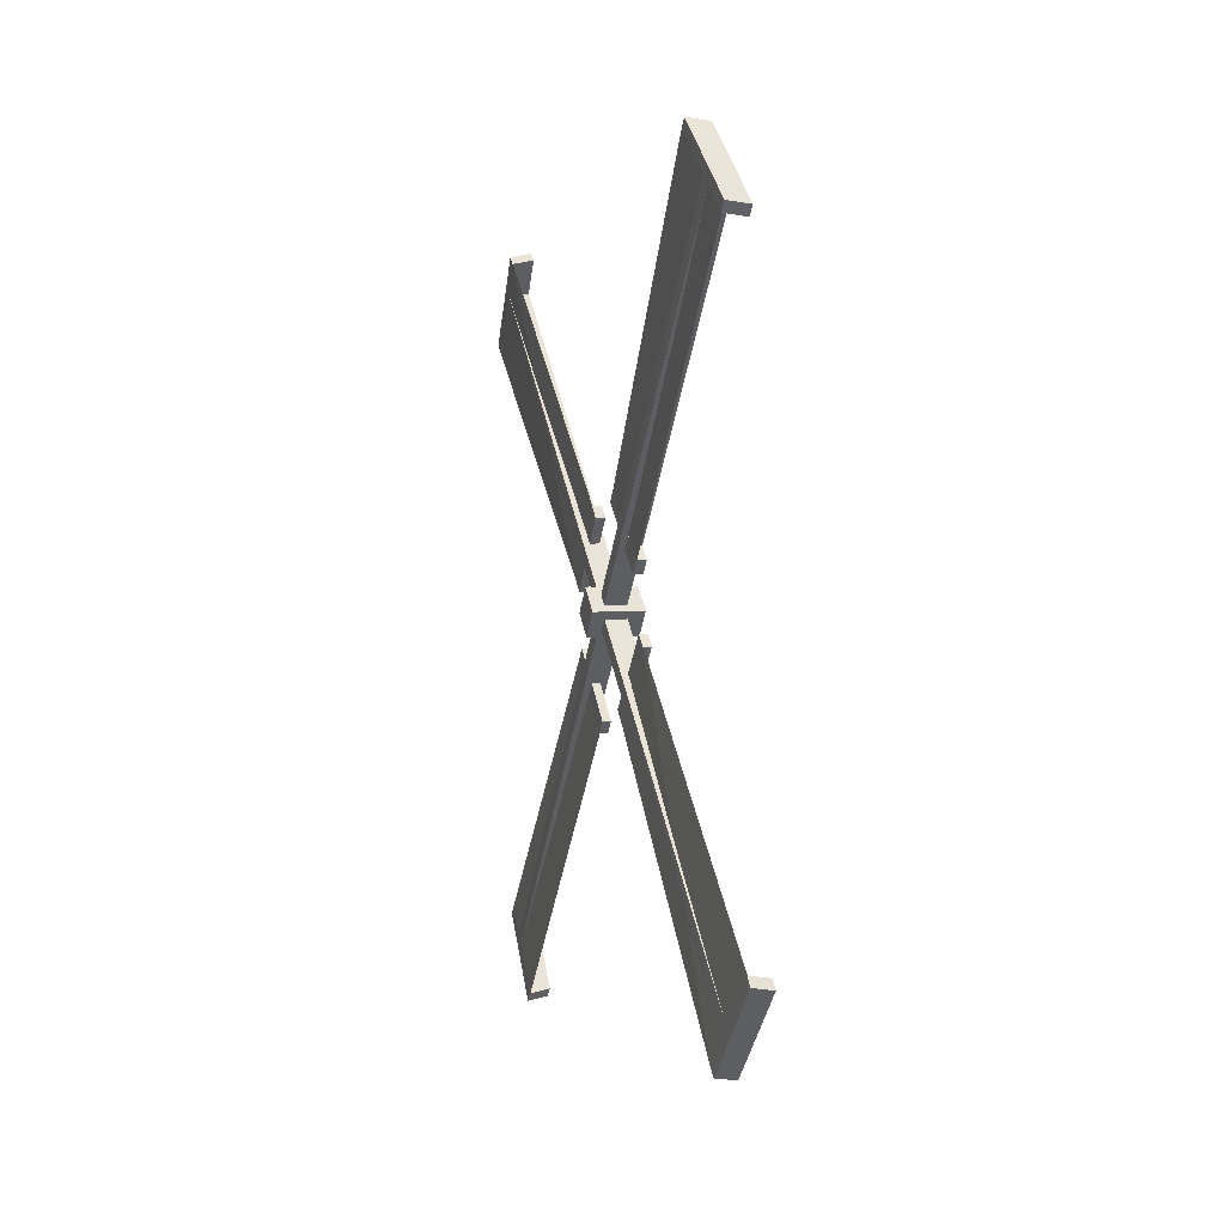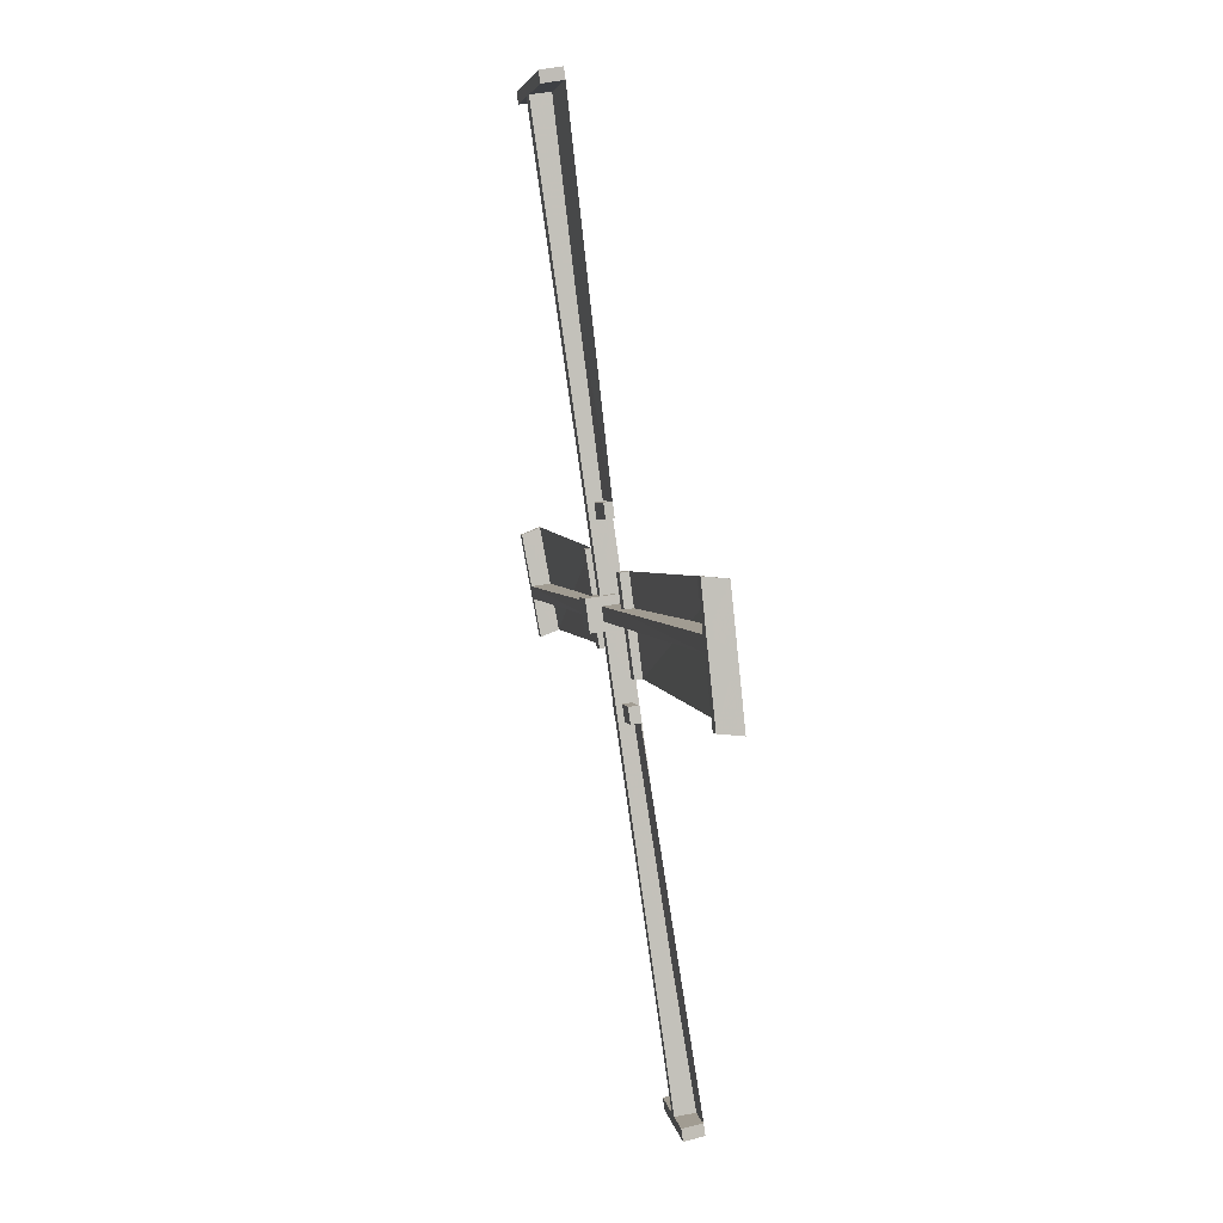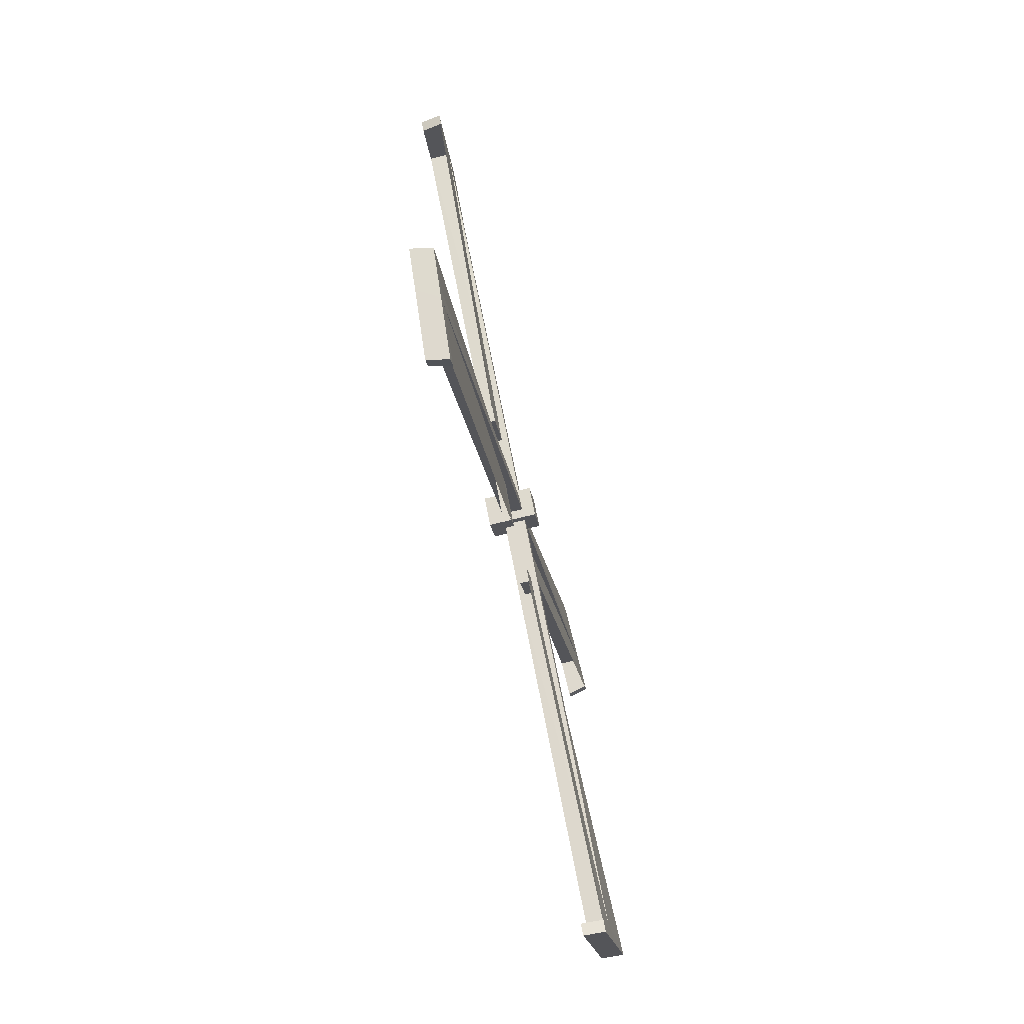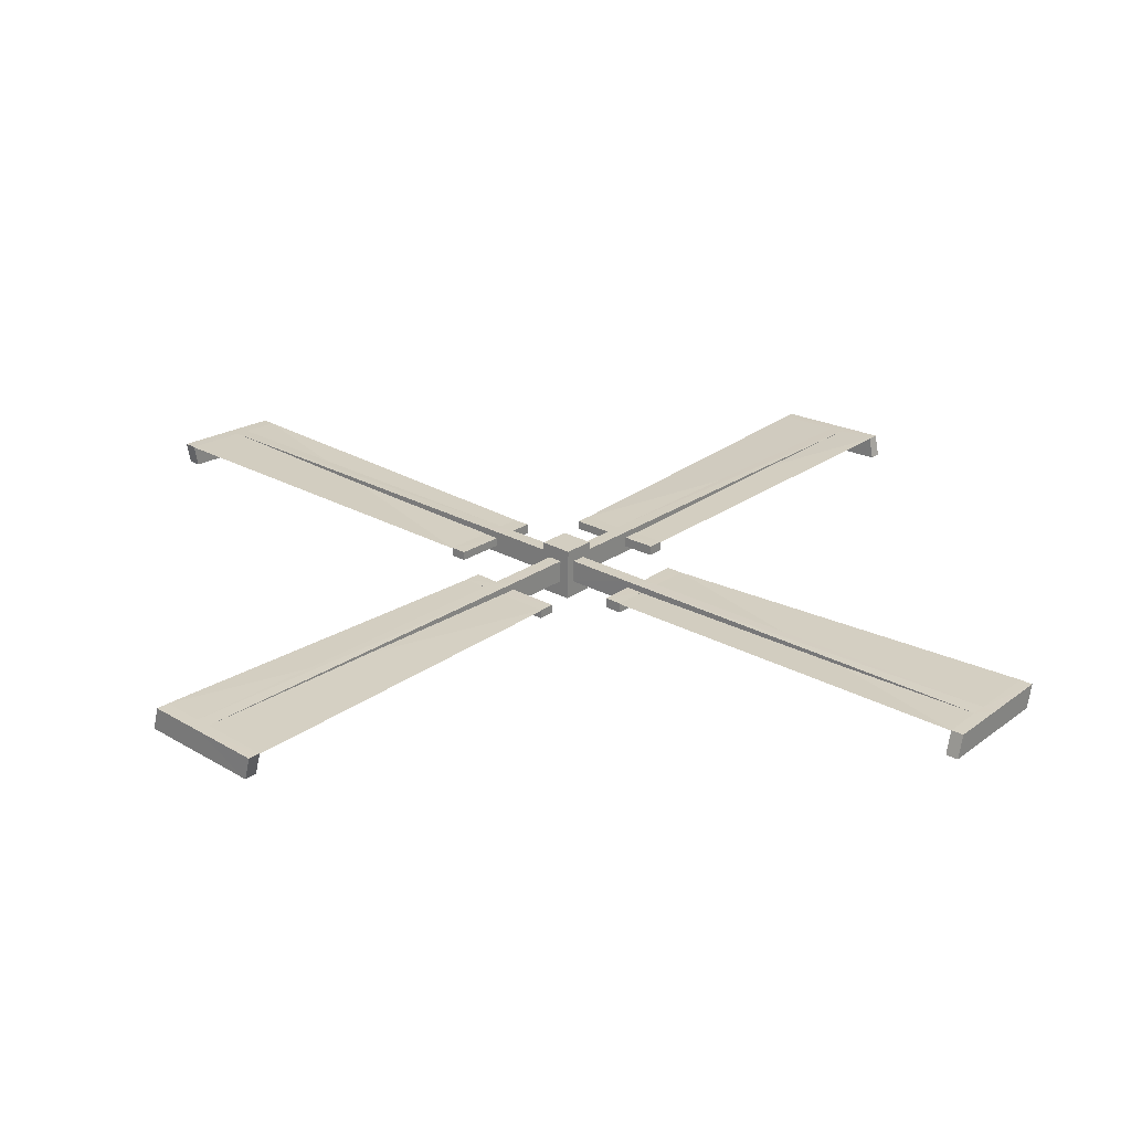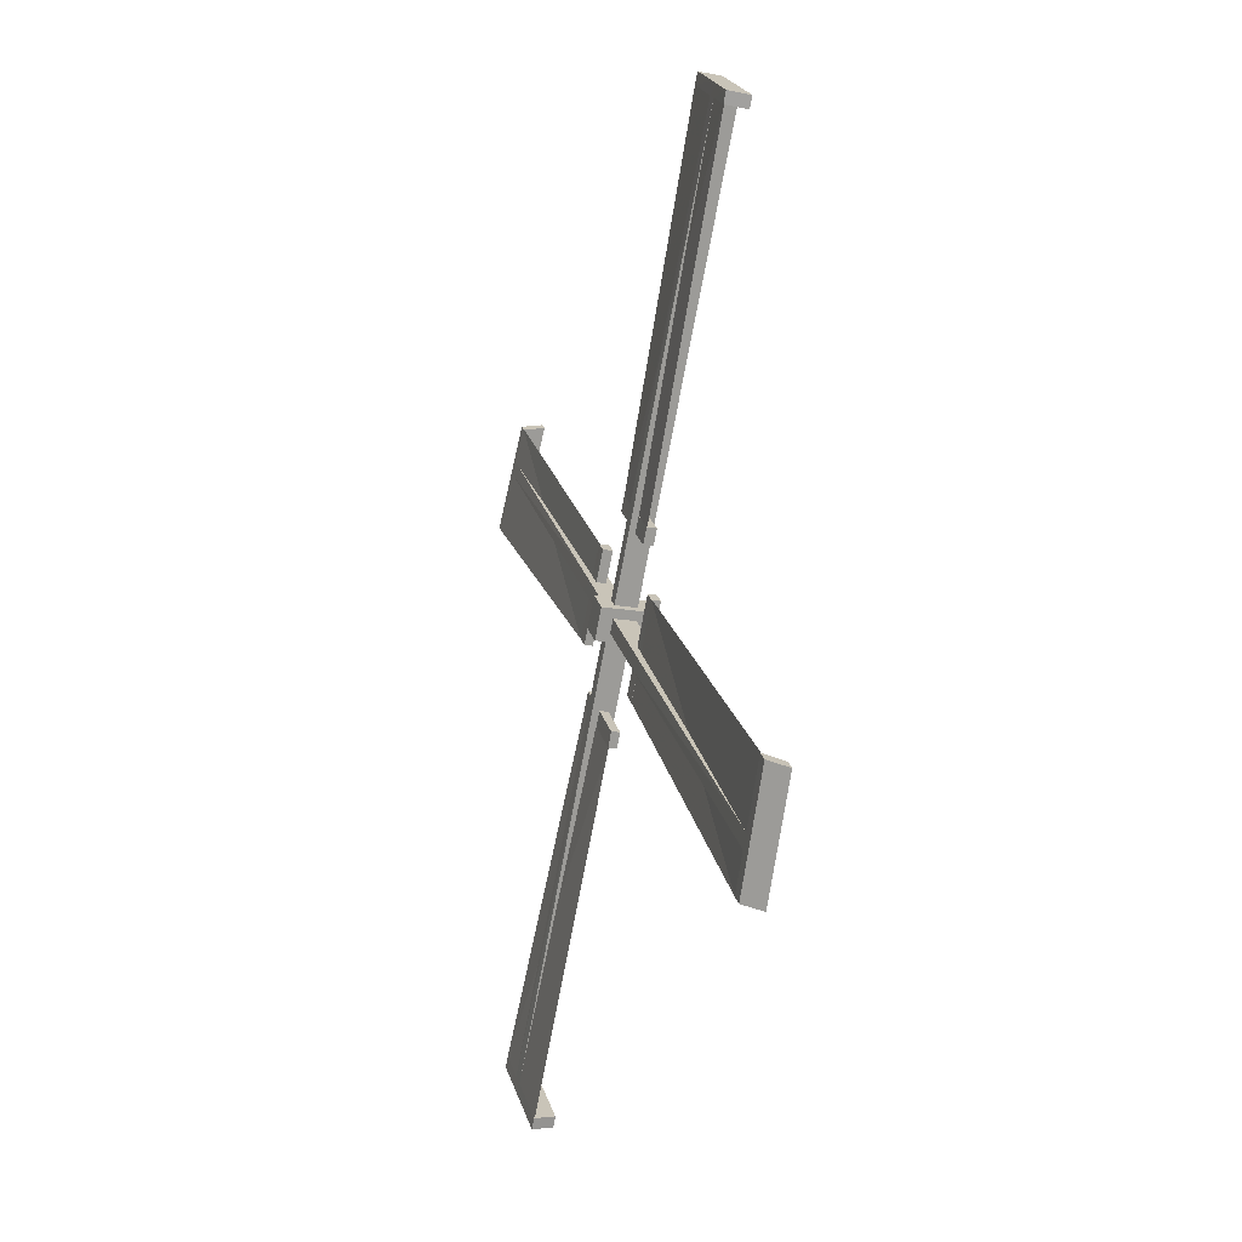
<metadata>
{"format":"obj","ext":"obj","renderer":"f3d","projection":"perspective","resolution":1024,"background":"white","views":[{"elev":3.5,"azim":164.0,"up":"+Y"},{"elev":43.9,"azim":-12.5,"up":"+Y"},{"elev":-74.1,"azim":13.9,"up":"+Z"},{"elev":-65.2,"azim":88.6,"up":"+Z"},{"elev":-21.2,"azim":163.5,"up":"+Z"}]}
</metadata>
<code>
g Sails_Mesh
v -1.715 7.354 4.982
v -1.571 7.639 5.171
v -1.716 7.605 4.768
v -1.57 7.747 5.079
v -1.202 7.354 4.982
v -1.348 7.639 5.172
v -1.203 7.604 4.768
v -1.347 7.747 5.079
v -1.716 7.568 5.232
v -1.715 7.818 5.018
v -1.202 7.818 5.018
v -1.203 7.568 5.232
v -1.502 8.098 5.709
v -1.41 8.204 5.614
v -1.417 8.098 5.709
v -1.507 8.204 5.614
v -1.502 8.202 5.831
v -1.407 8.457 5.398
v -1.505 8.457 5.398
v -1.507 7.823 6.155
v -1.506 7.719 6.033
v -1.42 7.719 6.033
v -1.571 7.639 5.171
v -1.57 7.747 5.079
v -1.348 7.639 5.172
v -1.347 7.747 5.079
v -1.573 10.74 8.805
v -1.568 10.85 8.712
v -1.345 10.85 8.712
v -1.35 10.74 8.805
v -1.35 10.66 8.712
v -1.573 10.66 8.712
v -1.568 10.77 8.619
v -1.345 10.77 8.619
v -1.377 10.25 9.224
v -1.597 10.29 9.188
v -1.376 10.17 9.131
v -1.597 10.21 9.095
v -1.55 11.19 8.427
v -1.329 11.14 8.462
v -1.55 11.11 8.334
v -1.329 11.06 8.369
v -1.502 8.098 5.709
v -1.41 8.204 5.614
v -1.417 8.098 5.709
v -1.507 8.204 5.614
v -1.417 8.202 5.831
v -1.507 8.314 5.742
v -1.502 8.202 5.831
v -1.41 8.314 5.742
v -1.347 8.34 5.772
v -1.347 8.178 5.583
v -1.57 8.178 5.583
v -1.57 8.34 5.772
v -1.407 8.566 5.526
v -1.407 8.457 5.398
v -1.505 8.457 5.398
v -1.504 8.566 5.526
v -1.571 8.231 5.865
v -1.571 8.069 5.676
v -1.348 8.069 5.676
v -1.348 8.231 5.865
v -1.507 7.823 6.155
v -1.506 7.719 6.033
v -1.42 7.719 6.033
v -1.421 7.823 6.155
v -1.556 7.41 5.047
v -1.556 7.503 5.156
v -1.333 7.41 5.047
v -1.333 7.503 5.156
v -1.552 3.776 8.15
v -1.558 3.868 8.258
v -1.335 3.871 8.261
v -1.33 3.778 8.153
v -1.33 3.871 8.073
v -1.552 3.869 8.07
v -1.558 3.961 8.179
v -1.335 3.964 8.182
v -1.303 3.36 7.663
v -1.528 3.392 7.701
v -1.304 3.453 7.584
v -1.529 3.485 7.622
v -1.576 4.154 8.592
v -1.351 4.121 8.555
v -1.576 4.247 8.513
v -1.351 4.214 8.475
v -1.486 6.872 5.507
v -1.396 6.968 5.613
v -1.401 6.873 5.507
v -1.493 6.968 5.613
v -1.401 6.751 5.611
v -1.493 6.84 5.722
v -1.486 6.75 5.611
v -1.396 6.84 5.722
v -1.333 6.81 5.749
v -1.333 6.999 5.587
v -1.556 6.999 5.587
v -1.556 6.809 5.748
v -1.399 7.056 5.975
v -1.398 7.184 5.866
v -1.496 7.184 5.865
v -1.496 7.056 5.975
v -1.555 6.717 5.639
v -1.555 6.906 5.478
v -1.332 6.906 5.478
v -1.332 6.717 5.64
v -1.482 6.426 5.232
v -1.483 6.549 5.128
v -1.397 6.549 5.128
v -1.396 6.427 5.232
v -1.556 7.529 4.823
v -1.556 7.421 4.916
v -1.333 7.529 4.823
v -1.333 7.421 4.916
v -1.559 4.426 1.19
v -1.553 4.317 1.282
v -1.33 4.317 1.283
v -1.336 4.426 1.19
v -1.336 4.505 1.283
v -1.558 4.505 1.283
v -1.553 4.397 1.375
v -1.33 4.397 1.376
v -1.362 4.915 0.7713
v -1.583 4.875 0.8066
v -1.361 4.995 0.8643
v -1.582 4.954 0.8996
v -1.535 3.983 1.568
v -1.314 4.024 1.533
v -1.535 4.062 1.661
v -1.314 4.103 1.626
v -1.487 7.07 4.286
v -1.395 6.964 4.381
v -1.402 7.07 4.286
v -1.492 6.964 4.381
v -1.402 6.966 4.163
v -1.492 6.855 4.253
v -1.488 6.966 4.163
v -1.395 6.855 4.253
v -1.332 6.828 4.223
v -1.332 6.99 4.412
v -1.555 6.99 4.412
v -1.555 6.828 4.223
v -1.392 6.602 4.469
v -1.392 6.711 4.597
v -1.49 6.711 4.597
v -1.489 6.602 4.469
v -1.556 6.937 4.13
v -1.556 7.099 4.319
v -1.333 7.099 4.319
v -1.333 6.937 4.13
v -1.492 7.345 3.84
v -1.491 7.449 3.962
v -1.406 7.449 3.962
v -1.406 7.345 3.84
v -1.556 7.753 4.943
v -1.556 7.661 4.834
v -1.333 7.753 4.942
v -1.333 7.66 4.834
v -1.553 11.39 1.84
v -1.559 11.3 1.731
v -1.336 11.29 1.729
v -1.33 11.39 1.837
v -1.33 11.29 1.917
v -1.553 11.3 1.92
v -1.559 11.2 1.811
v -1.336 11.2 1.808
v -1.304 11.8 2.327
v -1.529 11.77 2.289
v -1.304 11.71 2.406
v -1.53 11.68 2.368
v -1.577 11.01 1.398
v -1.352 11.04 1.435
v -1.576 10.92 1.477
v -1.351 10.95 1.515
v -1.486 8.291 4.483
v -1.396 8.195 4.377
v -1.401 8.291 4.483
v -1.493 8.196 4.377
v -1.401 8.413 4.379
v -1.494 8.324 4.268
v -1.486 8.413 4.379
v -1.396 8.323 4.267
v -1.333 8.354 4.241
v -1.333 8.165 4.403
v -1.556 8.165 4.403
v -1.556 8.354 4.242
v -1.399 8.108 4.015
v -1.398 7.98 4.124
v -1.496 7.98 4.125
v -1.496 8.108 4.015
v -1.555 8.447 4.35
v -1.555 8.258 4.512
v -1.332 8.257 4.511
v -1.332 8.447 4.35
v -1.482 8.737 4.758
v -1.483 8.615 4.862
v -1.397 8.615 4.862
v -1.397 8.737 4.758
v -1.382 10.17 9.131
v -1.335 11.06 8.369
v -1.413 8.566 5.526
v -1.427 7.823 6.155
v -1.31 3.453 7.584
v -1.357 4.214 8.475
v -1.405 7.056 5.975
v -1.403 6.427 5.232
v -1.367 4.995 0.8643
v -1.321 4.103 1.626
v -1.398 6.602 4.469
v -1.412 7.345 3.84
v -1.311 11.71 2.406
v -1.357 10.95 1.515
v -1.405 8.108 4.015
v -1.403 8.737 4.758
f 9 3 1
f 10 7 3
f 11 5 7
f 12 1 5
f 7 1 3
f 2 10 9
f 8 10 4
f 8 12 11
f 2 12 6
f 14 19 18
f 13 22 21
f 13 20 17
f 30 37 31
f 28 30 29
f 28 41 33
f 31 29 30
f 33 27 28
f 54 32 33
f 62 34 31
f 54 34 51
f 62 32 59
f 38 35 36
f 31 38 32
f 32 36 27
f 30 36 35
f 41 40 42
f 34 40 29
f 33 42 34
f 28 40 39
f 25 60 23
f 24 52 26
f 25 52 61
f 24 60 53
f 49 66 47
f 61 51 62
f 53 59 54
f 50 52 44
f 44 53 46
f 46 54 48
f 48 51 50
f 57 55 56
f 48 57 46
f 44 55 50
f 50 58 48
f 43 59 60
f 45 60 61
f 47 61 62
f 49 62 59
f 64 66 63
f 47 65 45
f 75 79 81
f 72 74 73
f 77 83 85
f 78 74 75
f 76 72 77
f 103 77 98
f 95 75 106
f 98 78 95
f 106 76 103
f 81 80 82
f 75 82 76
f 71 82 80
f 74 80 79
f 85 84 86
f 73 86 84
f 77 86 78
f 72 84 83
f 69 104 67
f 68 96 70
f 70 105 69
f 67 97 68
f 91 107 110
f 96 106 105
f 104 98 97
f 88 95 96
f 88 97 90
f 92 97 98
f 92 95 94
f 101 99 100
f 90 102 101
f 94 100 99
f 94 102 92
f 87 103 104
f 87 105 89
f 91 105 106
f 91 103 93
f 109 107 108
f 89 110 109
f 118 125 119
f 116 118 117
f 116 129 121
f 119 117 118
f 121 115 116
f 142 120 121
f 150 122 119
f 142 122 139
f 150 120 147
f 125 124 126
f 119 126 120
f 120 124 115
f 118 124 123
f 130 127 128
f 122 128 117
f 121 130 122
f 116 128 127
f 113 148 111
f 112 140 114
f 113 140 149
f 112 148 141
f 137 154 135
f 149 139 150
f 141 147 142
f 138 140 132
f 132 141 134
f 134 142 136
f 136 139 138
f 145 143 144
f 136 145 134
f 132 143 138
f 138 146 136
f 131 147 148
f 133 148 149
f 135 149 150
f 137 150 147
f 152 154 151
f 135 153 133
f 163 167 169
f 160 162 161
f 165 171 173
f 166 162 163
f 164 160 165
f 191 165 186
f 183 163 194
f 186 166 183
f 194 164 191
f 169 168 170
f 163 170 164
f 159 170 168
f 162 168 167
f 173 172 174
f 161 174 172
f 165 174 166
f 160 172 171
f 157 192 155
f 156 184 158
f 158 193 157
f 155 185 156
f 179 195 198
f 184 194 193
f 192 186 185
f 176 183 184
f 176 185 178
f 180 185 186
f 180 183 182
f 189 187 188
f 178 190 189
f 182 188 187
f 182 190 180
f 175 191 192
f 175 193 177
f 179 193 194
f 179 191 181
f 197 195 196
f 177 198 197
f 131 151 137
f 131 152 151
f 133 152 131
f 133 153 152
f 197 175 177
f 175 195 181
f 197 196 175
f 100 88 90
f 196 195 175
f 100 90 101
f 107 87 108
f 93 87 107
f 87 109 108
f 87 89 109
f 178 189 188
f 178 188 176
f 144 132 134
f 144 134 145
f 9 10 3
f 10 11 7
f 11 12 5
f 12 9 1
f 7 5 1
f 2 4 10
f 8 11 10
f 8 6 12
f 2 9 12
f 14 16 19
f 13 15 22
f 13 21 20
f 30 35 37
f 28 27 30
f 28 39 41
f 31 34 29
f 33 32 27
f 54 59 32
f 62 51 34
f 54 33 34
f 62 31 32
f 38 37 35
f 31 37 38
f 32 38 36
f 30 27 36
f 41 39 40
f 34 42 40
f 33 41 42
f 28 29 40
f 25 61 60
f 24 53 52
f 25 26 52
f 24 23 60
f 49 63 66
f 61 52 51
f 53 60 59
f 50 51 52
f 44 52 53
f 46 53 54
f 48 54 51
f 57 58 55
f 48 58 57
f 44 56 55
f 50 55 58
f 43 49 59
f 45 43 60
f 47 45 61
f 49 47 62
f 64 65 66
f 47 66 65
f 75 74 79
f 72 71 74
f 77 72 83
f 78 73 74
f 76 71 72
f 103 76 77
f 95 78 75
f 98 77 78
f 106 75 76
f 81 79 80
f 75 81 82
f 71 76 82
f 74 71 80
f 85 83 84
f 73 78 86
f 77 85 86
f 72 73 84
f 69 105 104
f 68 97 96
f 70 96 105
f 67 104 97
f 91 93 107
f 96 95 106
f 104 103 98
f 88 94 95
f 88 96 97
f 92 90 97
f 92 98 95
f 101 102 99
f 90 92 102
f 94 88 100
f 94 99 102
f 87 93 103
f 87 104 105
f 91 89 105
f 91 106 103
f 109 110 107
f 89 91 110
f 118 123 125
f 116 115 118
f 116 127 129
f 119 122 117
f 121 120 115
f 142 147 120
f 150 139 122
f 142 121 122
f 150 119 120
f 125 123 124
f 119 125 126
f 120 126 124
f 118 115 124
f 130 129 127
f 122 130 128
f 121 129 130
f 116 117 128
f 113 149 148
f 112 141 140
f 113 114 140
f 112 111 148
f 137 151 154
f 149 140 139
f 141 148 147
f 138 139 140
f 132 140 141
f 134 141 142
f 136 142 139
f 145 146 143
f 136 146 145
f 132 144 143
f 138 143 146
f 131 137 147
f 133 131 148
f 135 133 149
f 137 135 150
f 152 153 154
f 135 154 153
f 163 162 167
f 160 159 162
f 165 160 171
f 166 161 162
f 164 159 160
f 191 164 165
f 183 166 163
f 186 165 166
f 194 163 164
f 169 167 168
f 163 169 170
f 159 164 170
f 162 159 168
f 173 171 172
f 161 166 174
f 165 173 174
f 160 161 172
f 157 193 192
f 156 185 184
f 158 184 193
f 155 192 185
f 179 181 195
f 184 183 194
f 192 191 186
f 176 182 183
f 176 184 185
f 180 178 185
f 180 186 183
f 189 190 187
f 178 180 190
f 182 176 188
f 182 187 190
f 175 181 191
f 175 192 193
f 179 177 193
f 179 194 191
f 197 198 195
f 177 179 198
f 42 66 55
f 86 110 99
f 130 154 143
f 174 198 187
f 200 202 199
f 204 206 203
f 208 210 207
f 212 214 211
f 42 37 66
f 86 81 110
f 130 125 154
f 174 169 198
f 200 201 202
f 204 205 206
f 208 209 210
f 212 213 214

</code>
